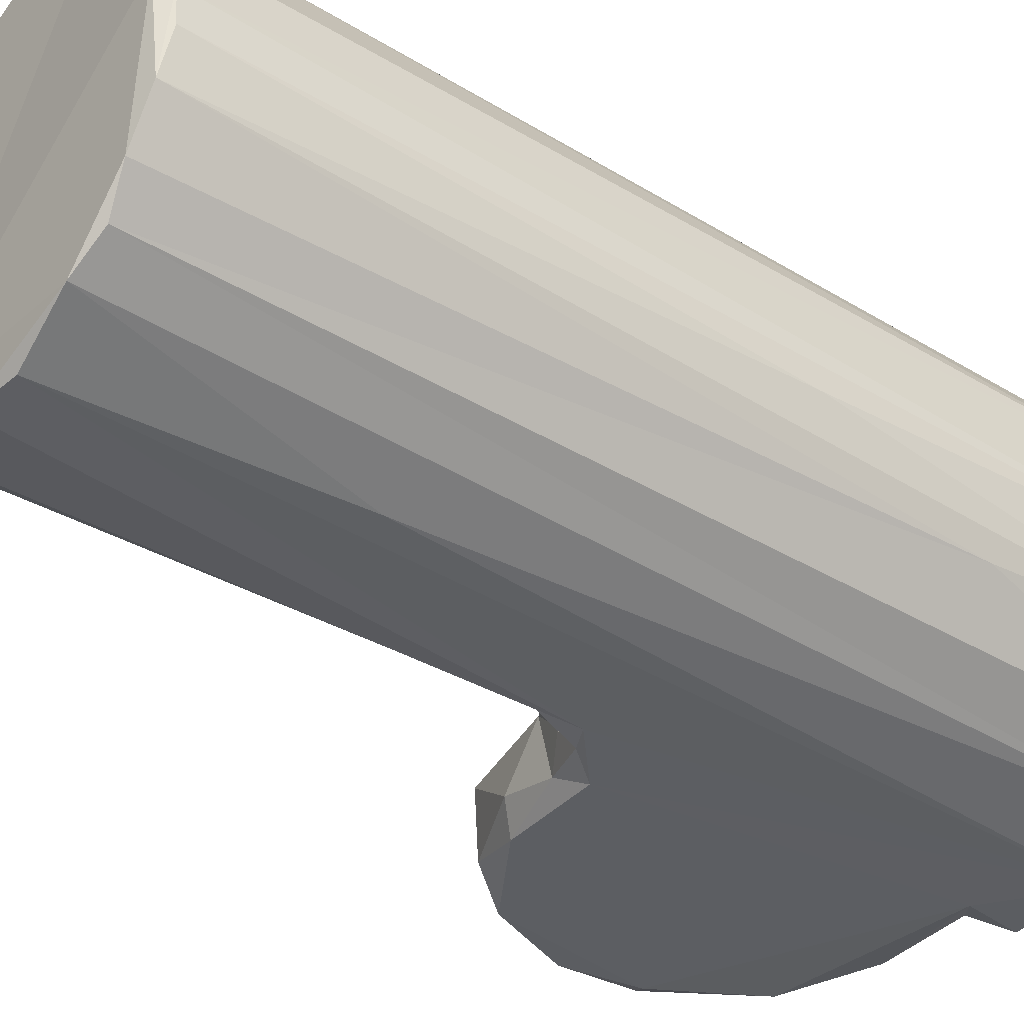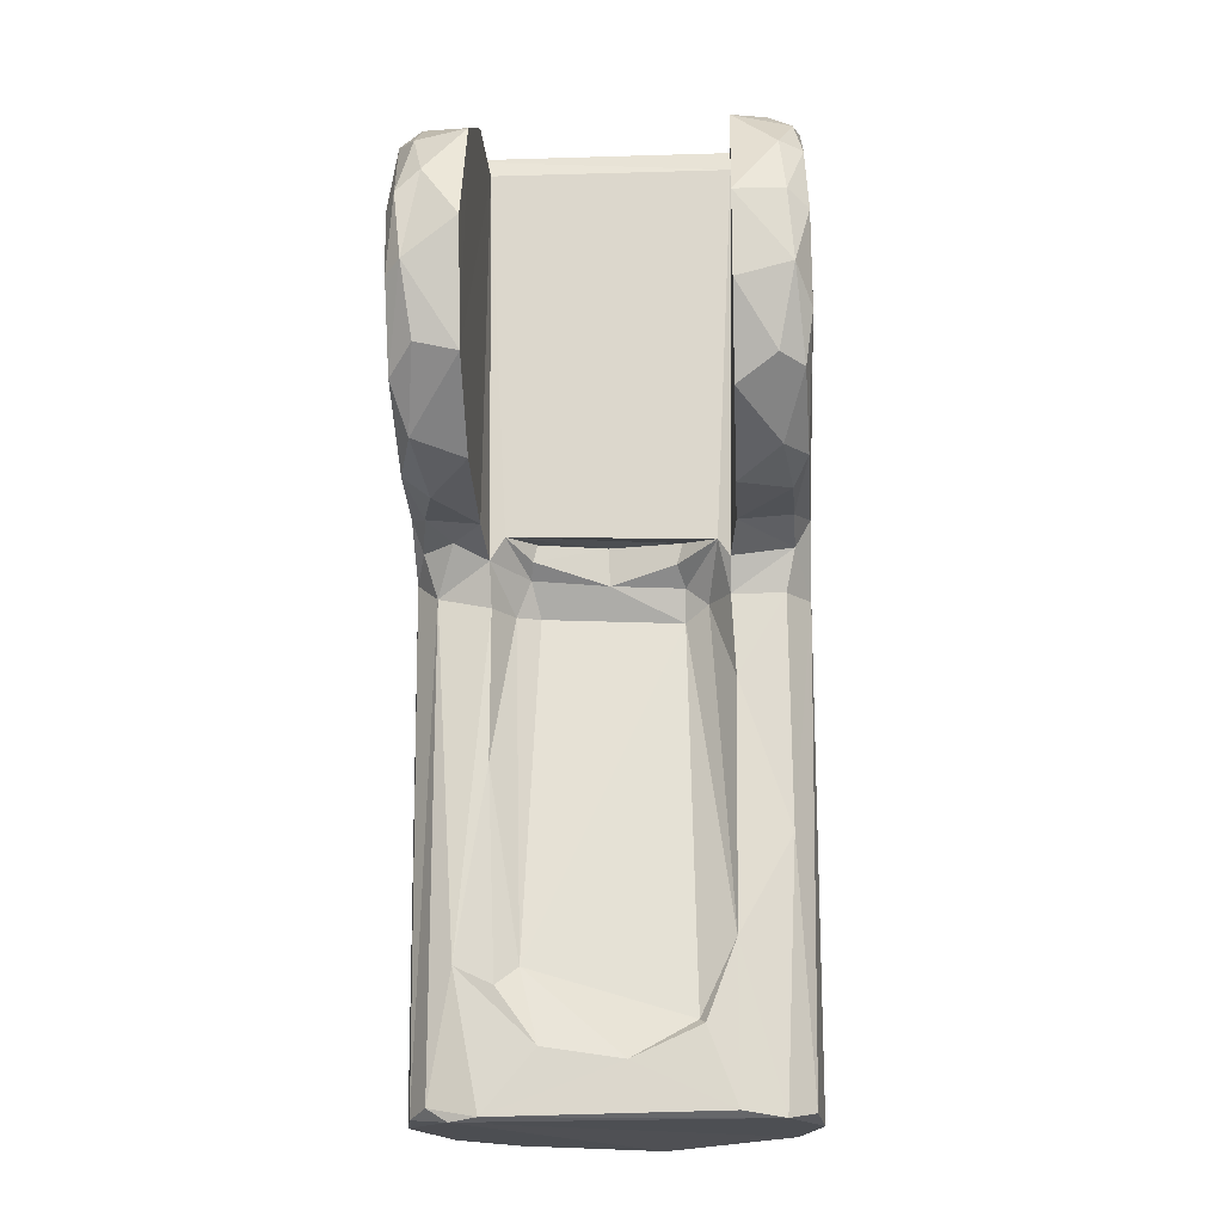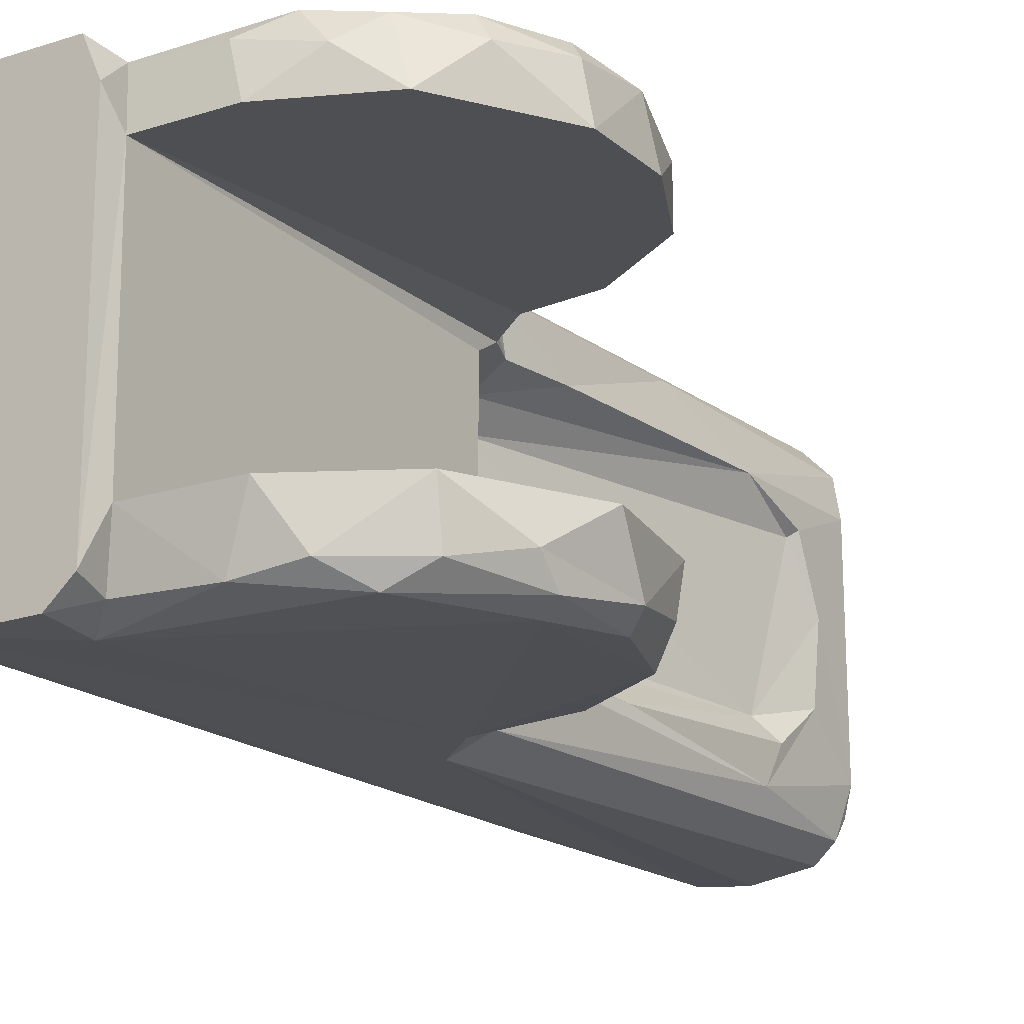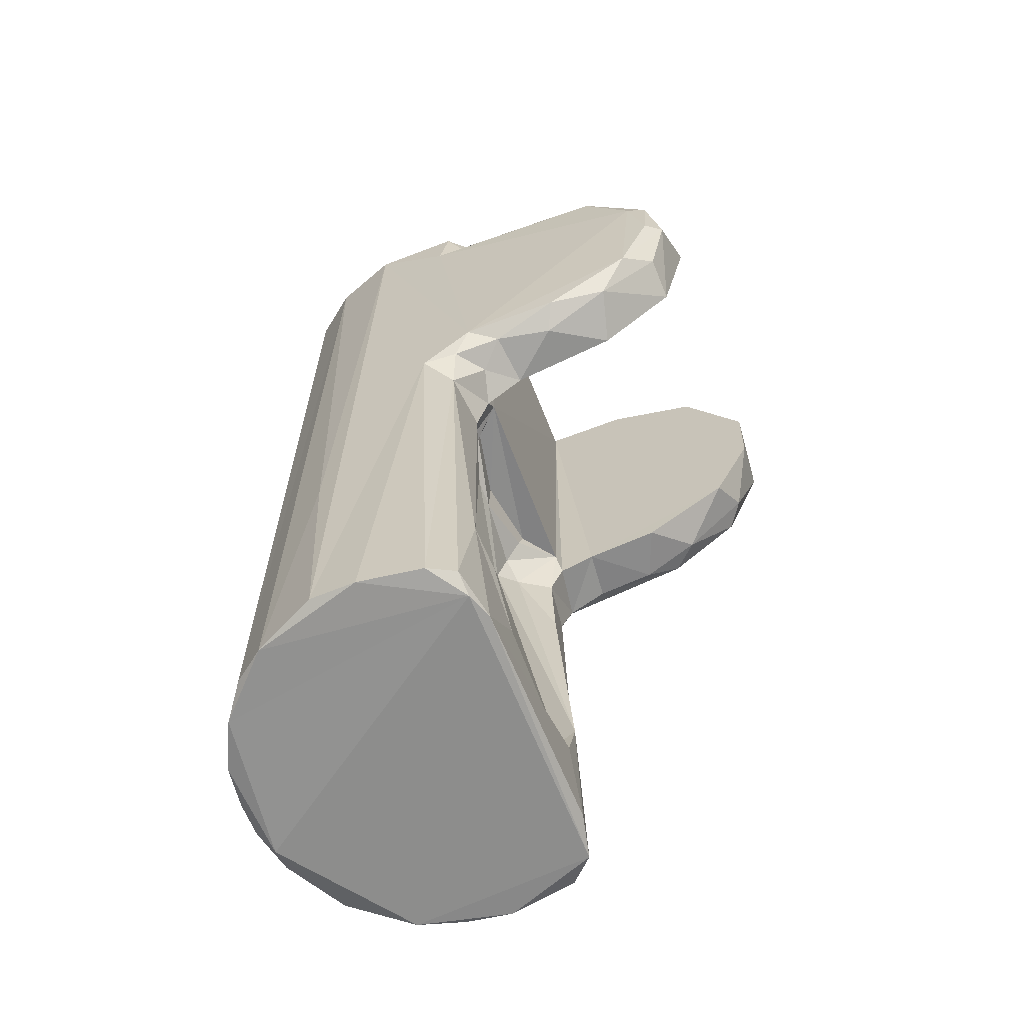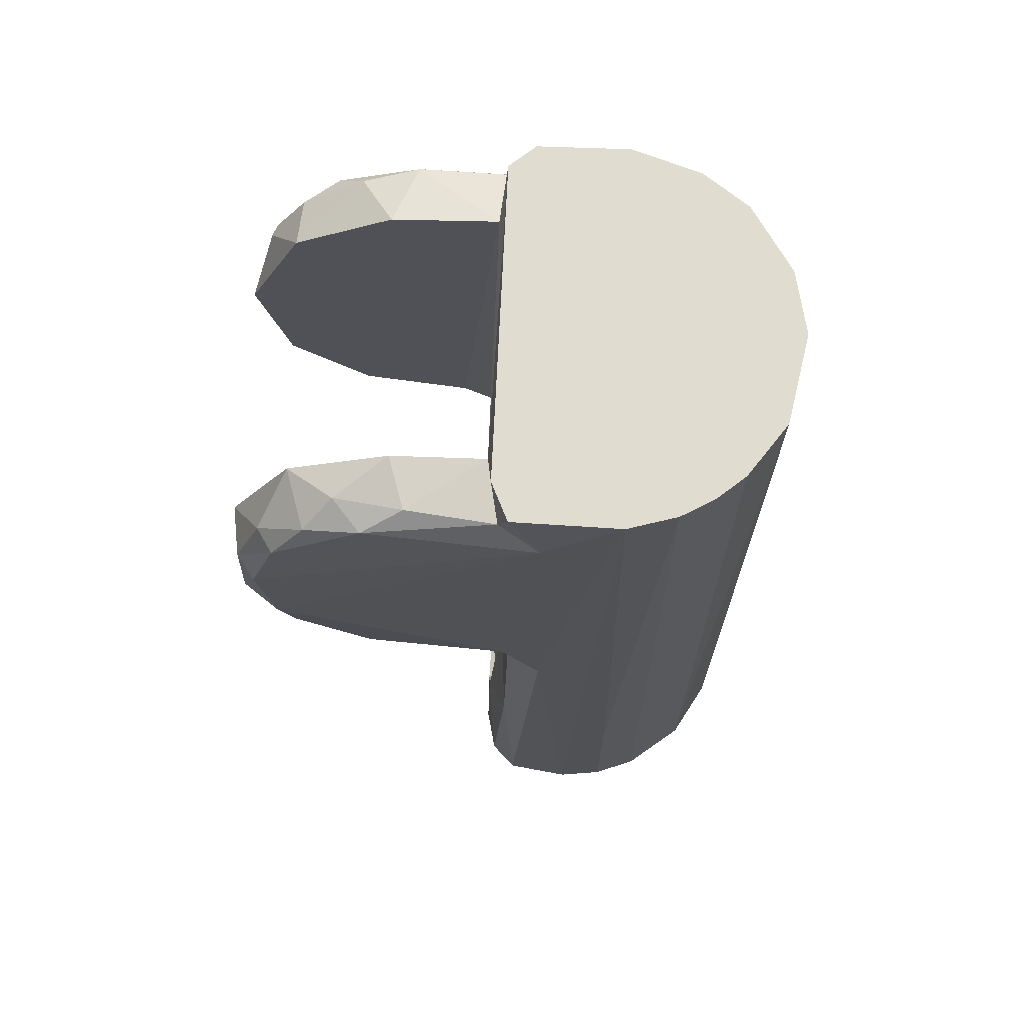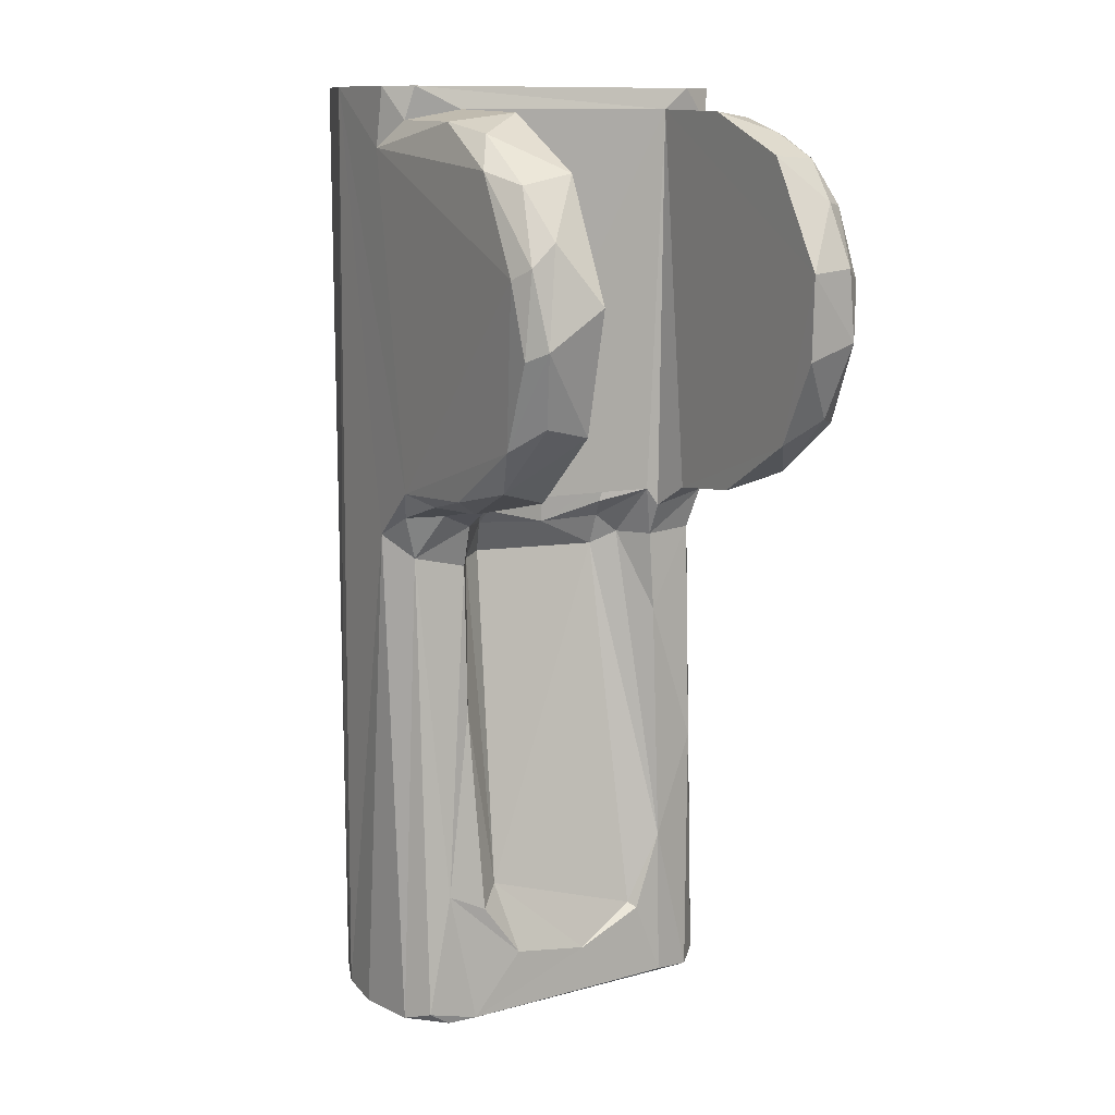
<metadata>
{"format":"obj","ext":"obj","renderer":"f3d","projection":"perspective","resolution":1024,"background":"white","views":[{"elev":-37.3,"azim":-128.0,"up":"+Y"},{"elev":-18.1,"azim":93.1,"up":"+Z"},{"elev":-18.0,"azim":33.7,"up":"+Y"},{"elev":-65.1,"azim":21.6,"up":"+Z"},{"elev":69.6,"azim":-177.5,"up":"+Z"},{"elev":11.4,"azim":57.7,"up":"+Z"}]}
</metadata>
<code>
g IVCON
v -0.06934 -0.1062 -0.488
v 0.002295 -0.1267 -0.4878
v -0.02845 -0.1247 -0.4838
v -0.09082 -0.08961 -0.4841
v -0.1069 -0.06787 -0.4883
v -0.122 -0.03622 -0.4867
v -0.1182 0.02662 -0.4913
v -0.127 -0.007652 -0.4826
v -0.1264 0.01438 -0.4838
v 0.1104 0.112 0.1225
v 0.1363 0.1232 0.11
v 0.05428 0.1178 0.1201
v 0.02868 0.127 0.09848
v 0.06168 0.07954 0.1278
v 0.1208 0.07941 0.1262
v 0.04782 0.124 0.142
v 0.05884 0.0994 0.1419
v 0.001342 0.1269 -0.4878
v -0.02898 0.1239 -0.485
v -0.02919 0.1242 -0.3503
v -0.05851 0.1123 -0.4883
v -0.02029 0.1254 0.1419
v -0.07298 0.1041 0.1419
v -0.09651 0.08359 -0.485
v 0.0267 0.1262 -0.1628
v -0.09051 0.08938 0.1419
v -0.1196 0.04449 -0.4834
v -0.1151 0.05538 0.1419
v -0.0516 0.1164 0.1419
v -0.1269 -0.003543 0.1419
v 0.05268 0.1261 -0.117
v 0.0622 -0.07957 0.1274
v 0.05797 -0.1108 0.1419
v 0.05496 -0.1168 0.1206
v 0.03498 -0.1266 0.1032
v 0.04099 -0.1255 0.1419
v 0.03077 -0.1253 -0.1489
v -0.03969 -0.1213 -0.3136
v -0.06256 -0.1107 0.1419
v -0.09192 -0.08858 0.1419
v -0.01825 -0.126 0.1419
v 0.06524 -0.1255 -0.1169
v -0.1138 -0.05676 -0.0212
v -0.1187 -0.04558 0.1419
v -0.1257 -0.01933 -0.1363
v 0.2009 -0.1269 0.02887
v 0.1674 -0.1252 0.09102
v 0.1903 -0.1238 -0.0744
v 0.1925 -0.07934 0.08961
v 0.2287 -0.07941 0.01283
v 0.2106 -0.07936 -0.06606
v 0.08903 -0.07934 -0.1287
v 0.1598 -0.07934 -0.1132
v 0.1294 -0.07942 0.1251
v 0.06211 -0.07609 -0.1435
v 0.1309 -0.1233 -0.1129
v 0.2122 -0.1244 -0.01831
v 0.1696 -0.1138 -0.1032
v 0.08495 -0.1146 -0.1238
v 0.1224 -0.1064 -0.1234
v 0.21 -0.1078 -0.05922
v 0.2139 -0.1203 0.03597
v 0.2235 -0.1143 -0.01225
v 0.1142 -0.1191 0.1196
v 0.1501 -0.113 0.1125
v 0.1908 -0.1125 0.08288
v 0.2144 -0.1046 0.05077
v 0.2106 0.1253 0.01958
v 0.2014 0.126 -0.04039
v 0.1444 0.1233 -0.109
v 0.1846 0.07934 0.09847
v 0.2258 0.07935 0.02625
v 0.1965 0.07938 -0.08535
v 0.2242 0.07939 -0.02916
v 0.1372 0.07935 -0.1226
v 0.08675 0.07939 -0.1277
v 0.06312 0.07527 -0.143
v 0.1938 0.1212 -0.07361
v 0.1939 0.1232 0.06676
v 0.2214 0.1157 -0.0187
v 0.1723 0.1178 0.09633
v 0.2035 0.1082 0.06932
v 0.2208 0.1119 0.0284
v 0.0828 0.115 -0.1238
v 0.1227 0.114 -0.1216
v 0.1618 0.1078 -0.1086
v 0.2062 0.1056 -0.06882
v 0.1542 0.1027 0.1132
v 0.06825 -0.09852 -0.1335
v 0.04829 -0.1101 -0.164
v 0.05288 -0.119 -0.1352
v 0.05312 -0.0753 -0.1719
v 0.0624 -0.06636 -0.128
v 0.05641 0.116 -0.1362
v 0.05374 0.07512 -0.1649
v 0.04906 0.11 -0.1637
v 0.06101 0.06745 -0.1311
v 0.05616 -0.07515 -0.2724
v 0.06357 -0.09445 -0.3989
v 0.05993 -0.1088 -0.4822
v 0.0436 -0.1201 -0.4874
v 0.06655 -0.06891 -0.4112
v 0.06743 -0.07716 -0.4882
v 0.05491 0.07797 -0.2191
v 0.05233 0.1116 -0.3175
v 0.06614 0.07591 -0.3831
v 0.06839 0.07597 -0.4852
v 0.06193 0.1036 -0.4891
v 0.04509 0.1213 -0.4848
v 0.05536 -0.05481 -0.3985
v 0.02082 0.04599 -0.1739
v 0.02064 -0.04641 -0.1697
v 0.06182 0.05273 -0.4316
v 0.03159 -0.0615 -0.1716
v 0.06774 -0.04249 -0.4474
v 0.06782 0.01054 -0.4553
v 0.06148 -0.09514 -0.4906
v 0.03252 -0.001664 -0.1518
v 0.04043 0.04124 -0.1405
v 0.042 0.04503 -0.1269
v 0.03419 -0.002694 -0.1269
v 0.02817 0.04652 -0.1526
v 0.04337 -0.05025 -0.1382
v 0.04332 -0.04745 -0.1269
v 0.0335 -0.05209 -0.1476
v 0.03184 0.06105 -0.165
v 0.06799 0.05647 -0.4346
f 1 2 3
f 4 5 1
f 5 6 7
f 6 8 9
f 10 11 12
f 12 11 13
f 10 12 14
f 14 15 10
f 12 13 16
f 17 12 16
f 12 17 14
f 18 19 20
f 20 19 21
f 22 18 20
f 23 21 24
f 25 18 22
f 23 24 26
f 24 27 28
f 28 27 9
f 29 20 21
f 29 22 20
f 29 21 23
f 25 22 13
f 13 22 16
f 26 24 28
f 28 9 30
f 9 8 30
f 25 13 31
f 32 33 34
f 35 34 36
f 34 33 36
f 2 37 3
f 38 1 3
f 1 38 39
f 1 39 4
f 4 39 40
f 3 37 41
f 41 37 42
f 35 41 42
f 3 41 38
f 36 41 35
f 38 41 39
f 6 5 43
f 5 4 43
f 43 44 6
f 6 44 45
f 6 45 8
f 43 4 40
f 40 44 43
f 8 45 30
f 45 44 30
f 35 42 46
f 35 46 47
f 48 46 42
f 49 50 51
f 49 51 32
f 52 32 51
f 52 51 53
f 49 32 54
f 32 52 55
f 42 56 48
f 48 57 46
f 48 56 58
f 56 59 60
f 60 58 56
f 58 60 53
f 52 53 60
f 48 58 61
f 58 53 51
f 58 51 61
f 46 57 62
f 57 48 63
f 46 62 47
f 64 47 65
f 65 47 66
f 47 62 66
f 63 48 61
f 57 63 62
f 61 51 63
f 67 62 63
f 66 62 67
f 66 67 49
f 63 50 67
f 65 66 49
f 64 65 54
f 54 65 49
f 51 50 63
f 50 49 67
f 68 69 13
f 68 13 11
f 13 69 31
f 31 69 70
f 71 14 72
f 72 14 73
f 15 14 71
f 74 72 73
f 75 73 76
f 73 14 76
f 76 14 77
f 70 69 78
f 68 11 79
f 69 80 78
f 80 69 68
f 79 11 81
f 79 82 83
f 84 70 85
f 86 85 70
f 70 78 86
f 86 78 87
f 85 75 76
f 85 86 75
f 86 87 73
f 82 79 81
f 80 68 83
f 78 80 87
f 68 79 83
f 81 11 88
f 11 10 88
f 74 73 87
f 74 87 80
f 72 74 80
f 83 72 80
f 83 82 72
f 88 10 15
f 81 71 82
f 81 88 71
f 88 15 71
f 72 82 71
f 73 75 86
f 89 55 52
f 59 89 52
f 89 90 55
f 59 91 89
f 91 59 42
f 59 56 42
f 91 42 37
f 90 92 55
f 89 91 90
f 90 91 37
f 52 60 59
f 32 55 93
f 94 84 76
f 94 77 95
f 70 84 31
f 84 94 31
f 31 94 25
f 94 96 25
f 84 85 76
f 94 76 77
f 95 96 94
f 32 93 14
f 14 97 77
f 14 93 97
f 9 27 7
f 7 27 24
f 24 21 7
f 21 19 18
f 6 9 7
f 98 92 99
f 92 90 99
f 100 90 101
f 99 102 98
f 90 37 101
f 99 90 100
f 99 100 103
f 37 2 101
f 17 16 22
f 22 29 17
f 29 33 17
f 23 26 28
f 23 33 29
f 23 28 33
f 28 30 33
f 44 33 30
f 36 33 41
f 33 39 41
f 40 33 44
f 33 40 39
f 17 33 14
f 33 32 14
f 96 95 104
f 104 105 96
f 106 107 108
f 104 106 105
f 105 106 108
f 105 108 109
f 25 96 105
f 109 25 105
f 109 18 25
f 110 111 112
f 110 113 111
f 98 110 114
f 110 102 115
f 115 116 110
f 114 110 112
f 116 113 110
f 102 110 98
f 100 101 117
f 100 117 103
f 118 119 120
f 121 118 120
f 118 122 119
f 122 118 111
f 118 121 123
f 123 121 124
f 97 93 120
f 93 121 120
f 93 124 121
f 114 92 98
f 112 111 118
f 112 118 125
f 125 118 123
f 106 104 126
f 126 111 106
f 106 111 113
f 106 113 127
f 127 113 116
f 126 104 95
f 115 99 103
f 115 102 99
f 107 116 103
f 116 115 103
f 103 108 107
f 108 103 117
f 18 109 108
f 120 119 97
f 97 122 126
f 126 122 111
f 97 95 77
f 97 126 95
f 97 119 122
f 124 93 123
f 112 125 114
f 123 93 125
f 125 93 55
f 114 125 55
f 55 92 114
f 127 116 107
f 107 106 127
f 21 108 117
f 18 108 21
f 21 117 7
f 2 1 117
f 5 117 1
f 7 117 5
f 101 2 117
f 35 47 64
f 32 34 64
f 32 64 54
f 34 35 64

</code>
